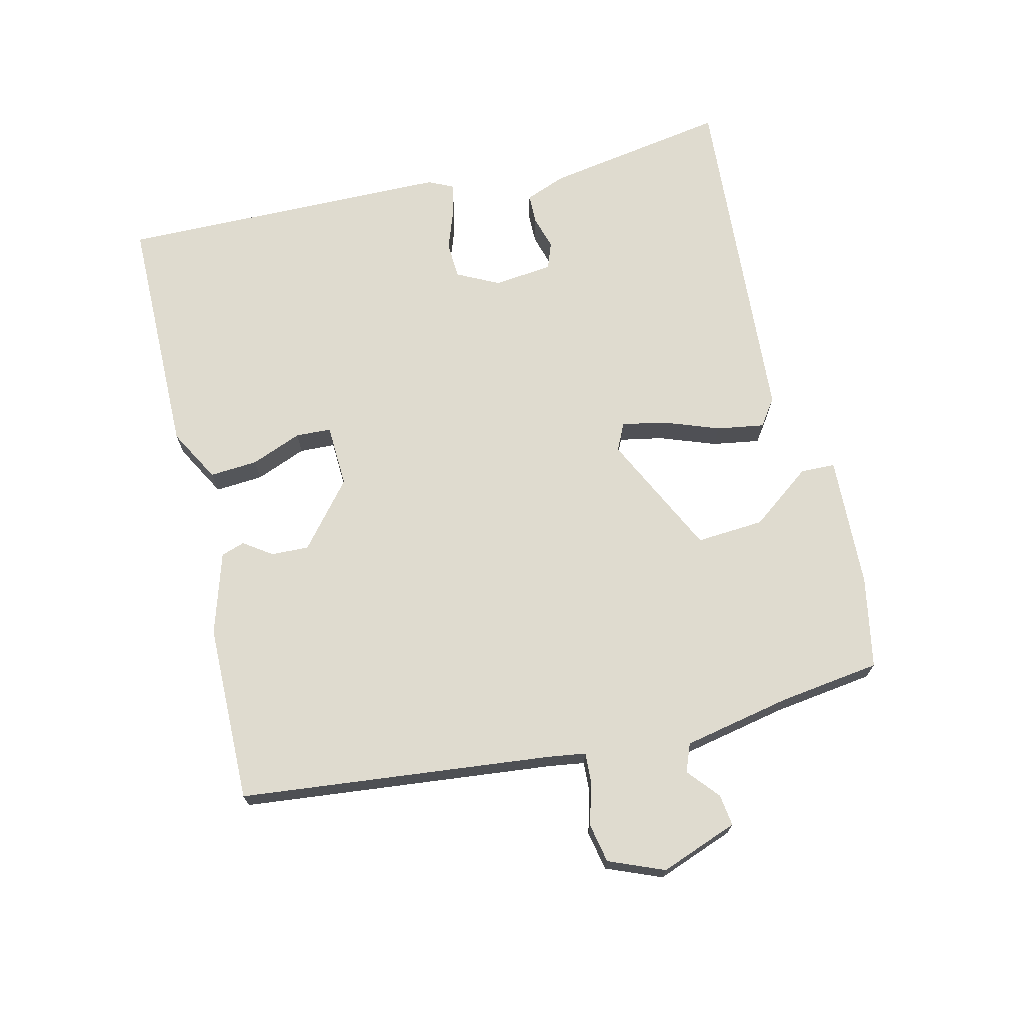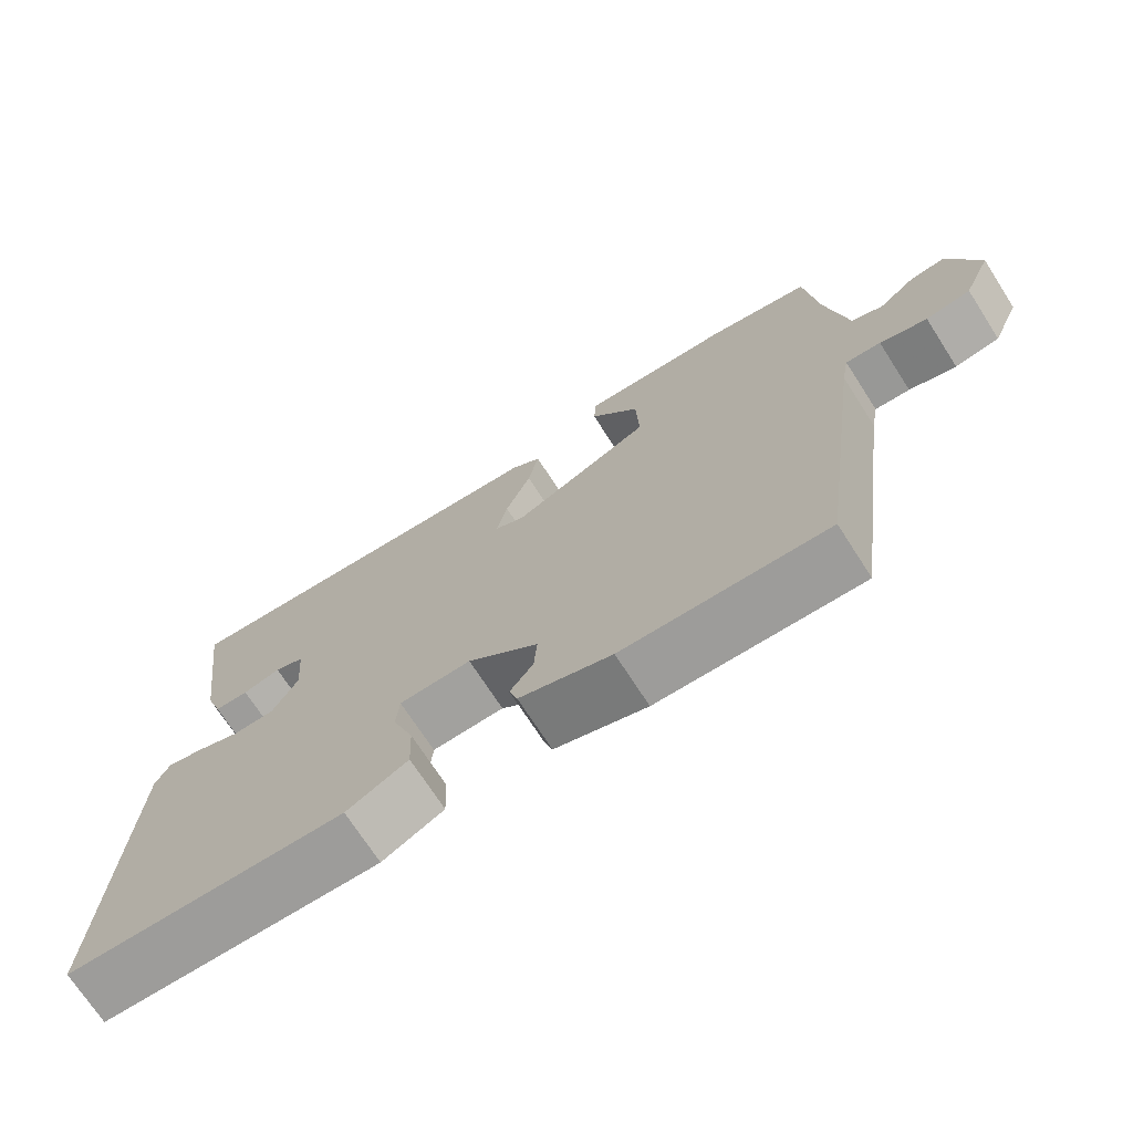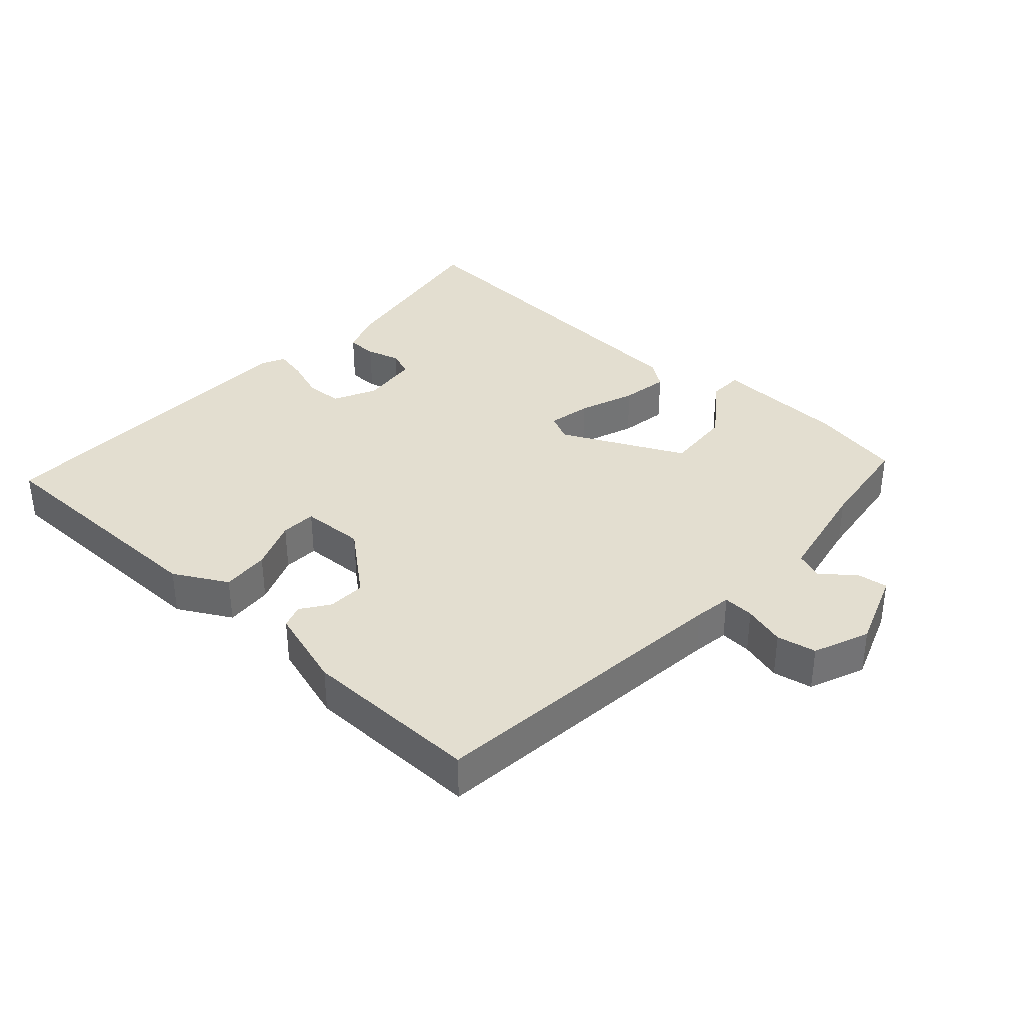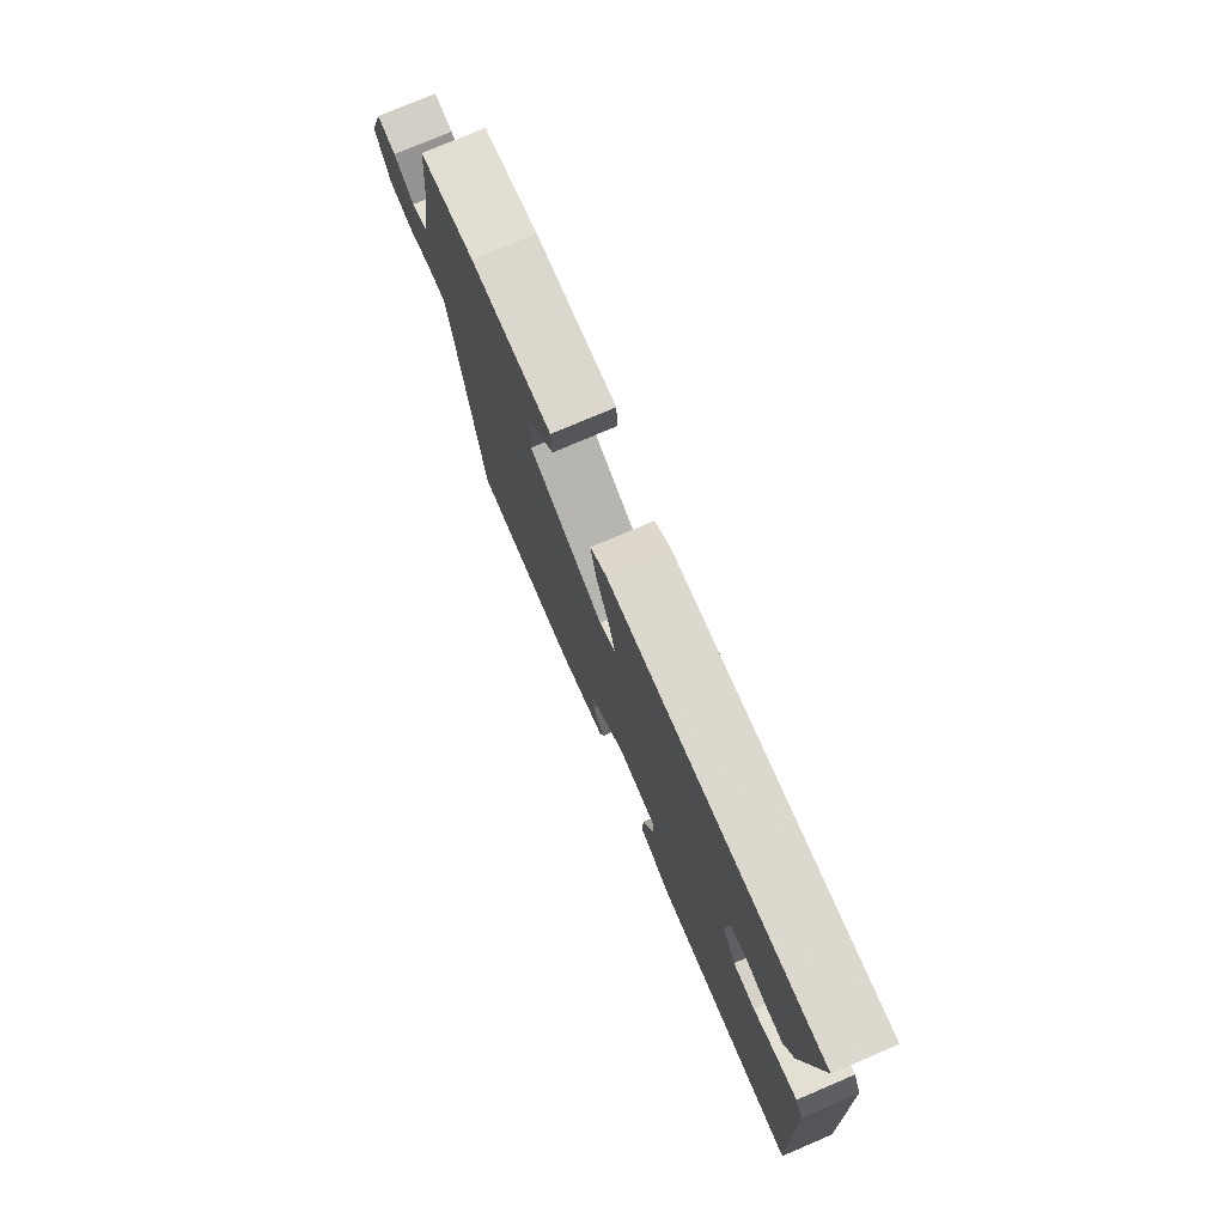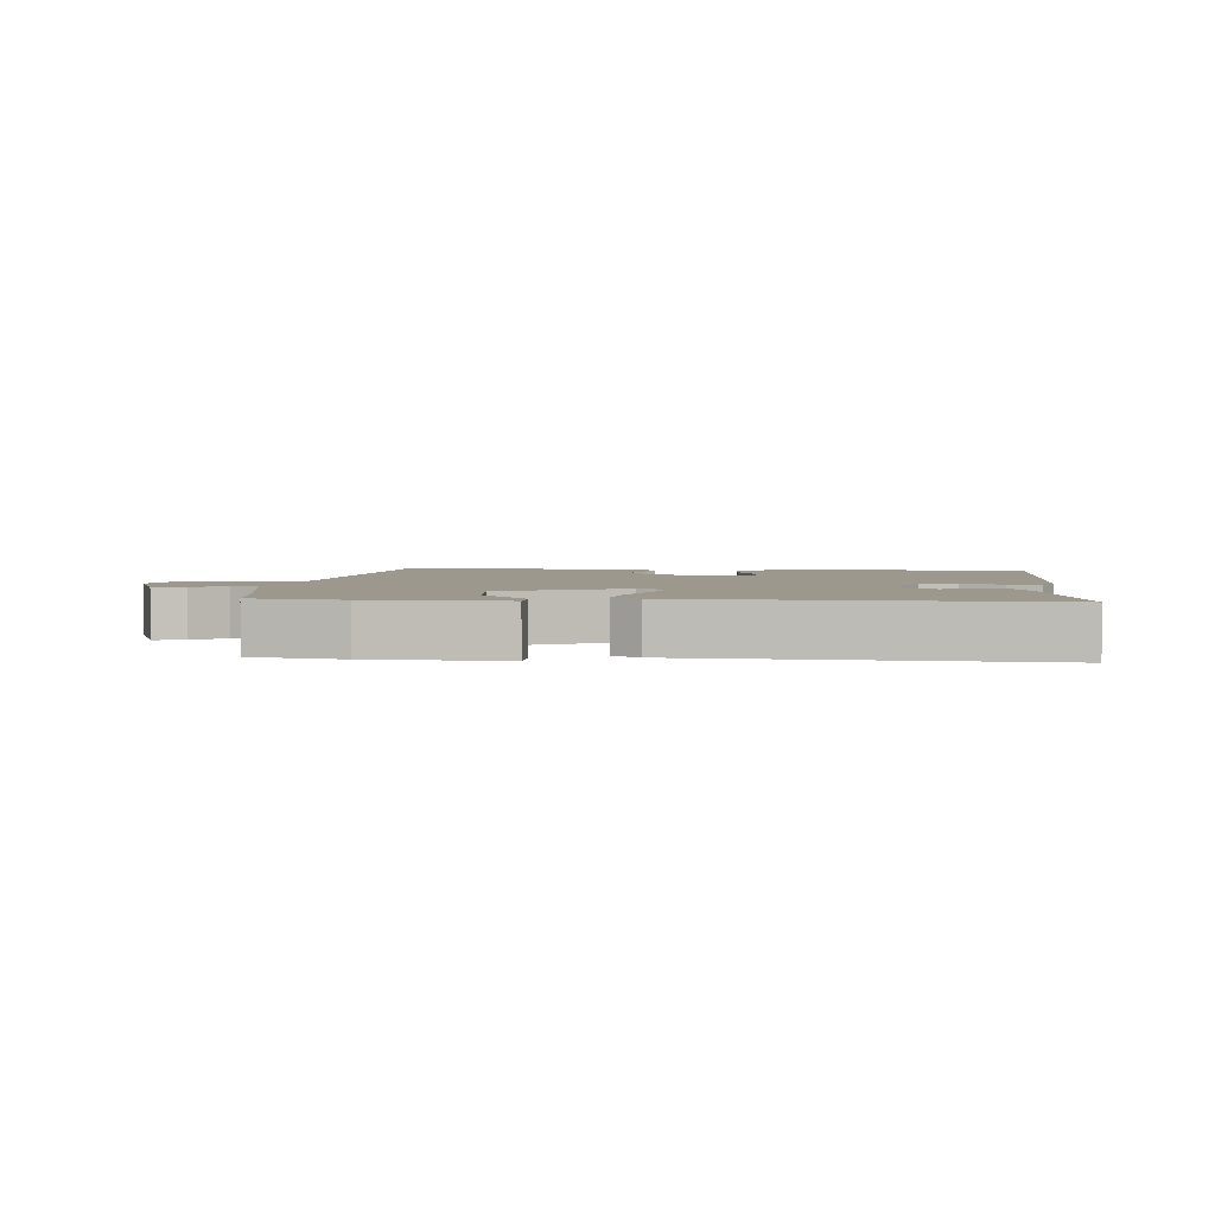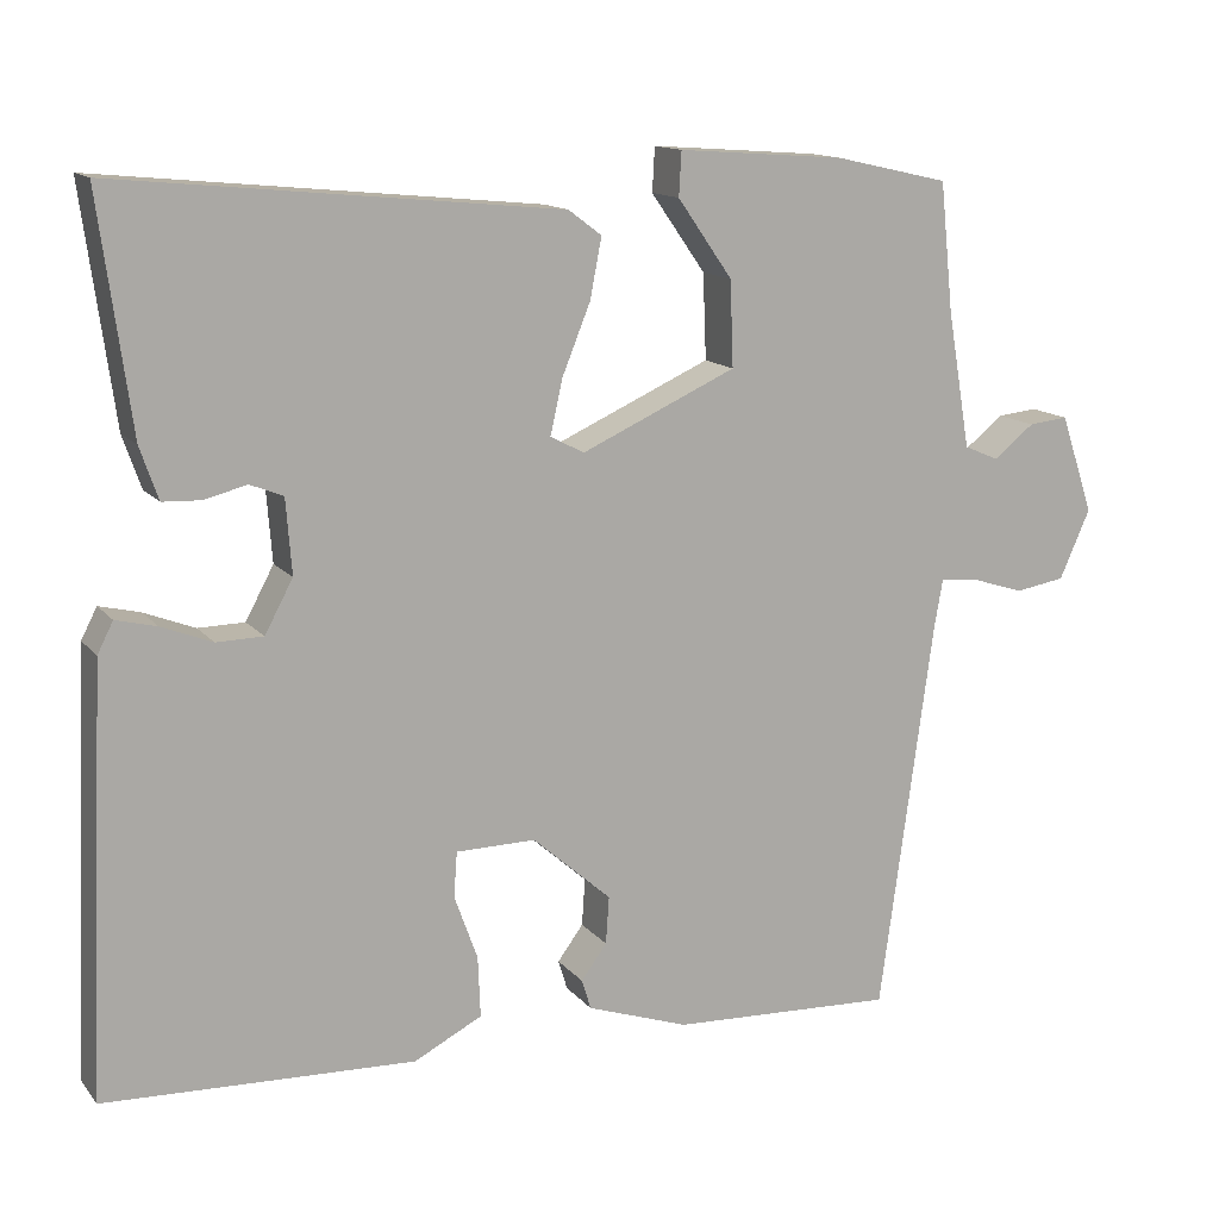
<metadata>
{"format":"obj","ext":"obj","renderer":"f3d","projection":"perspective","resolution":1024,"background":"white","views":[{"elev":70.4,"azim":-105.3,"up":"+Y"},{"elev":-71.7,"azim":-147.2,"up":"+Z"},{"elev":35.8,"azim":-139.5,"up":"+Y"},{"elev":76.6,"azim":66.9,"up":"+Z"},{"elev":3.0,"azim":3.0,"up":"+Y"},{"elev":13.6,"azim":155.6,"up":"+Z"}]}
</metadata>
<code>
v -0.489 0.07 0.501
v -0.351 0.07 0.532
v -0.149 0.07 0.547
v -0.146 0.07 0.494
v -0.212 0.07 0.4
v -0.216 0.07 0.297
v -0.029 0.07 0.213
v 0.012 0.07 0.234
v -0.003 0.07 0.3
v -0.037 0.07 0.384
v -0.051 0.07 0.456
v -0.011 0.07 0.486
v 0.521 0.07 0.539
v 0.483 0.07 0.26
v 0.461 0.07 0.197
v 0.415 0.07 0.195
v 0.364 0.07 0.208
v 0.324 0.07 0.192
v 0.317 0.07 0.102
v 0.351 0.07 0.039
v 0.407 0.07 0.038
v 0.468 0.07 0.062
v 0.517 0.07 0.074
v 0.536 0.07 0.037
v 0.559 0.07 -0.47
v 0.186 0.07 -0.485
v 0.104 0.07 -0.443
v 0.107 0.07 -0.37
v 0.135 0.07 -0.292
v 0.131 0.07 -0.238
v 0.035 0.07 -0.237
v -0.06 0.07 -0.321
v -0.056 0.07 -0.378
v -0.025 0.07 -0.42
v -0.036 0.07 -0.456
v -0.159 0.07 -0.498
v -0.43 0.07 -0.51
v -0.495 0.07 -0.036
v -0.505 0.07 0.02
v -0.552 0.07 0.016
v -0.615 0.07 -0.004
v -0.675 0.07 0.006
v -0.712 0.07 0.089
v -0.672 0.07 0.208
v -0.624 0.07 0.203
v -0.575 0.07 0.164
v -0.533 0.07 0.182
v -0.505 0.07 0.347
v -0.489 0 0.501
v -0.351 0 0.532
v -0.149 0 0.547
v -0.146 0 0.494
v -0.212 0 0.4
v -0.216 0 0.297
v -0.029 0 0.213
v 0.012 0 0.234
v -0.003 0 0.3
v -0.037 0 0.384
v -0.051 0 0.456
v -0.011 0 0.486
v 0.521 0 0.539
v 0.483 0 0.26
v 0.461 0 0.197
v 0.415 0 0.195
v 0.364 0 0.208
v 0.324 0 0.192
v 0.317 0 0.102
v 0.351 0 0.039
v 0.407 0 0.038
v 0.468 0 0.062
v 0.517 0 0.074
v 0.536 0 0.037
v 0.559 0 -0.47
v 0.186 0 -0.485
v 0.104 0 -0.443
v 0.107 0 -0.37
v 0.135 0 -0.292
v 0.131 0 -0.238
v 0.035 0 -0.237
v -0.06 0 -0.321
v -0.056 0 -0.378
v -0.025 0 -0.42
v -0.036 0 -0.456
v -0.159 0 -0.498
v -0.43 0 -0.51
v -0.495 0 -0.036
v -0.505 0 0.02
v -0.552 0 0.016
v -0.615 0 -0.004
v -0.675 0 0.006
v -0.712 0 0.089
v -0.672 0 0.208
v -0.624 0 0.203
v -0.575 0 0.164
v -0.533 0 0.182
v -0.505 0 0.347
f 43 44 45 46
f 43 46 47
f 40 41 42 43
f 39 40 43 47
f 38 39 47 48
f 33 34 35 36
f 32 33 36 37
f 31 32 37 38
f 26 27 28 29
f 26 29 30
f 25 26 30
f 24 25 30
f 21 22 23 24
f 21 24 30 31
f 14 15 16 17
f 14 17 18
f 13 14 18
f 12 13 18
f 9 10 11 12
f 8 9 12 18
f 7 8 18 19
f 2 3 4 5
f 2 5 6
f 1 2 6
f 48 1 6
f 38 48 6 7
f 20 21 31 38
f 7 19 20 38
f 94 93 92 91
f 95 94 91
f 91 90 89 88
f 95 91 88 87
f 96 95 87 86
f 84 83 82 81
f 85 84 81 80
f 86 85 80 79
f 77 76 75 74
f 78 77 74
f 78 74 73
f 78 73 72
f 72 71 70 69
f 79 78 72 69
f 65 64 63 62
f 66 65 62
f 66 62 61
f 66 61 60
f 60 59 58 57
f 66 60 57 56
f 67 66 56 55
f 53 52 51 50
f 54 53 50
f 54 50 49
f 54 49 96
f 55 54 96 86
f 86 79 69 68
f 86 68 67 55
f 1 49 50 2
f 2 50 51 3
f 3 51 52 4
f 4 52 53 5
f 5 53 54 6
f 6 54 55 7
f 7 55 56 8
f 8 56 57 9
f 9 57 58 10
f 10 58 59 11
f 11 59 60 12
f 12 60 61 13
f 13 61 62 14
f 14 62 63 15
f 15 63 64 16
f 16 64 65 17
f 17 65 66 18
f 18 66 67 19
f 19 67 68 20
f 20 68 69 21
f 21 69 70 22
f 22 70 71 23
f 23 71 72 24
f 24 72 73 25
f 25 73 74 26
f 26 74 75 27
f 27 75 76 28
f 28 76 77 29
f 29 77 78 30
f 30 78 79 31
f 31 79 80 32
f 32 80 81 33
f 33 81 82 34
f 34 82 83 35
f 35 83 84 36
f 36 84 85 37
f 37 85 86 38
f 38 86 87 39
f 39 87 88 40
f 40 88 89 41
f 41 89 90 42
f 42 90 91 43
f 43 91 92 44
f 44 92 93 45
f 45 93 94 46
f 46 94 95 47
f 47 95 96 48
f 48 96 49 1

</code>
